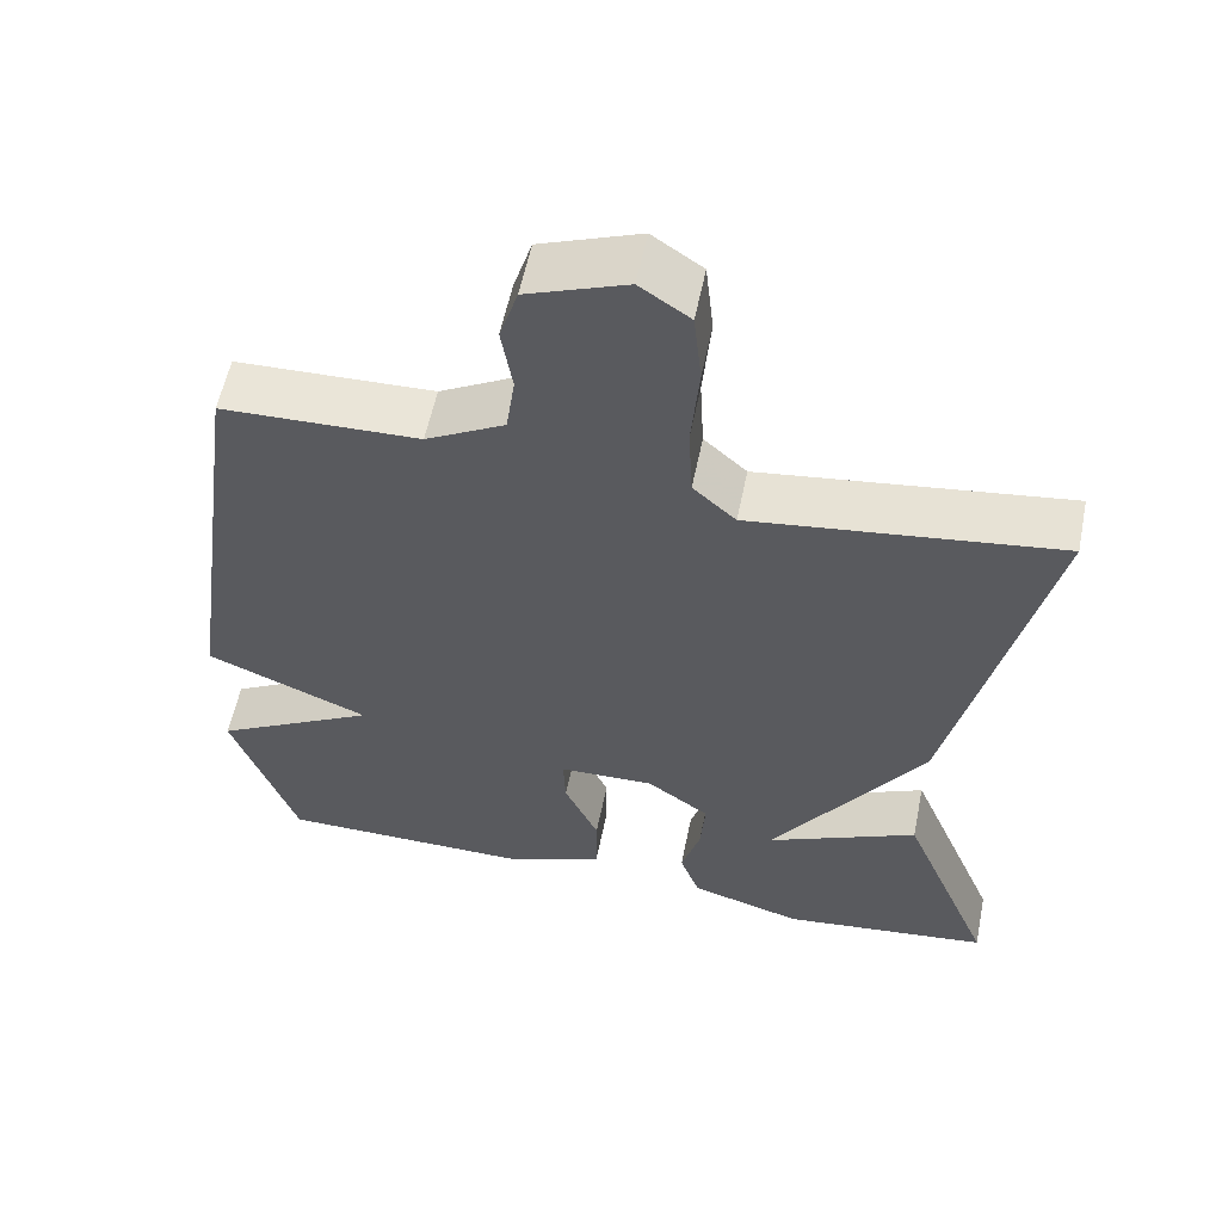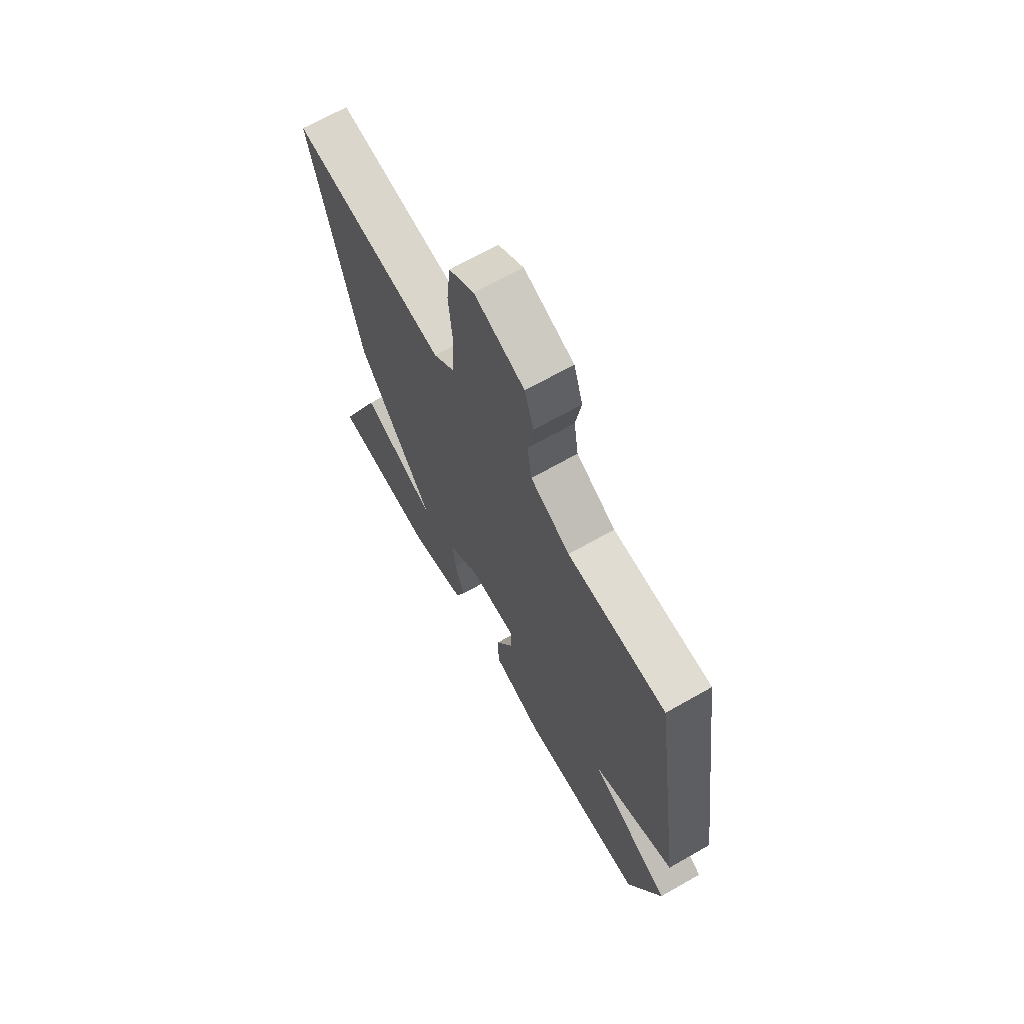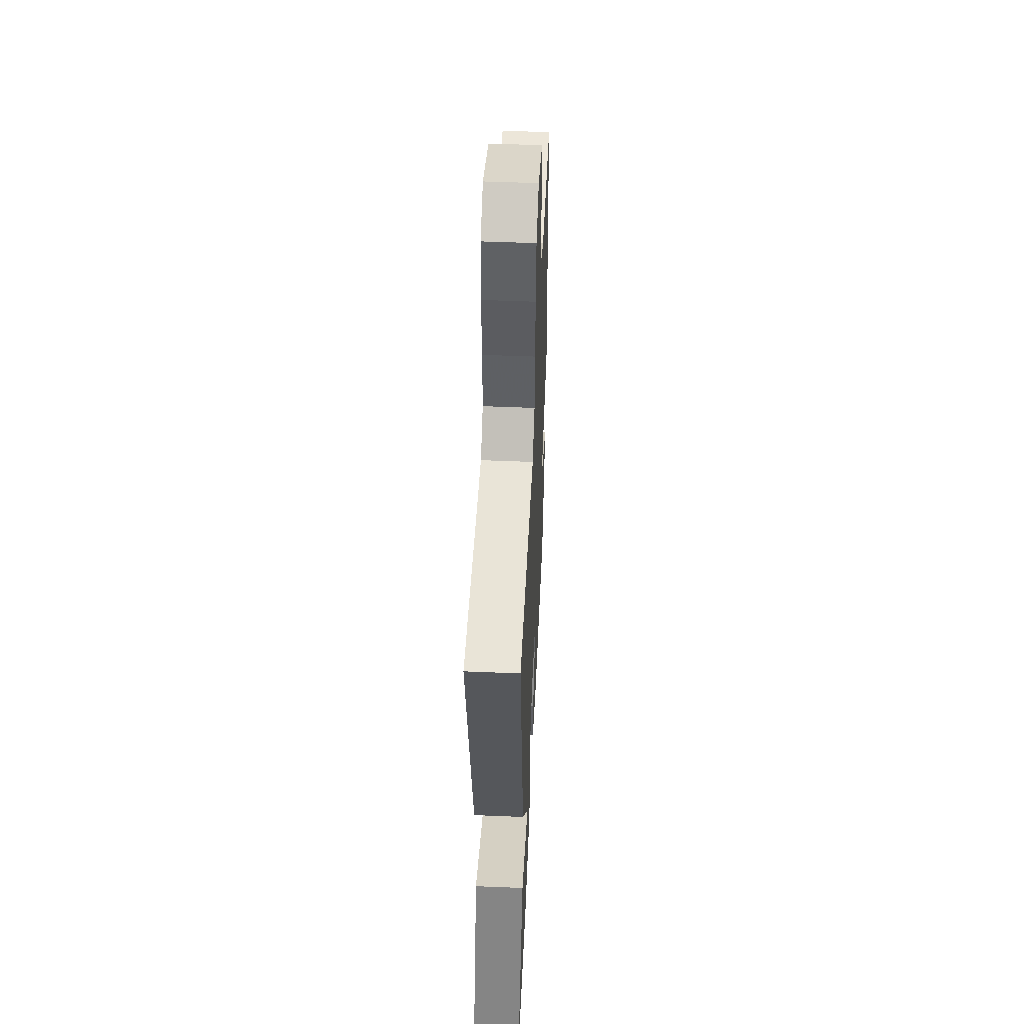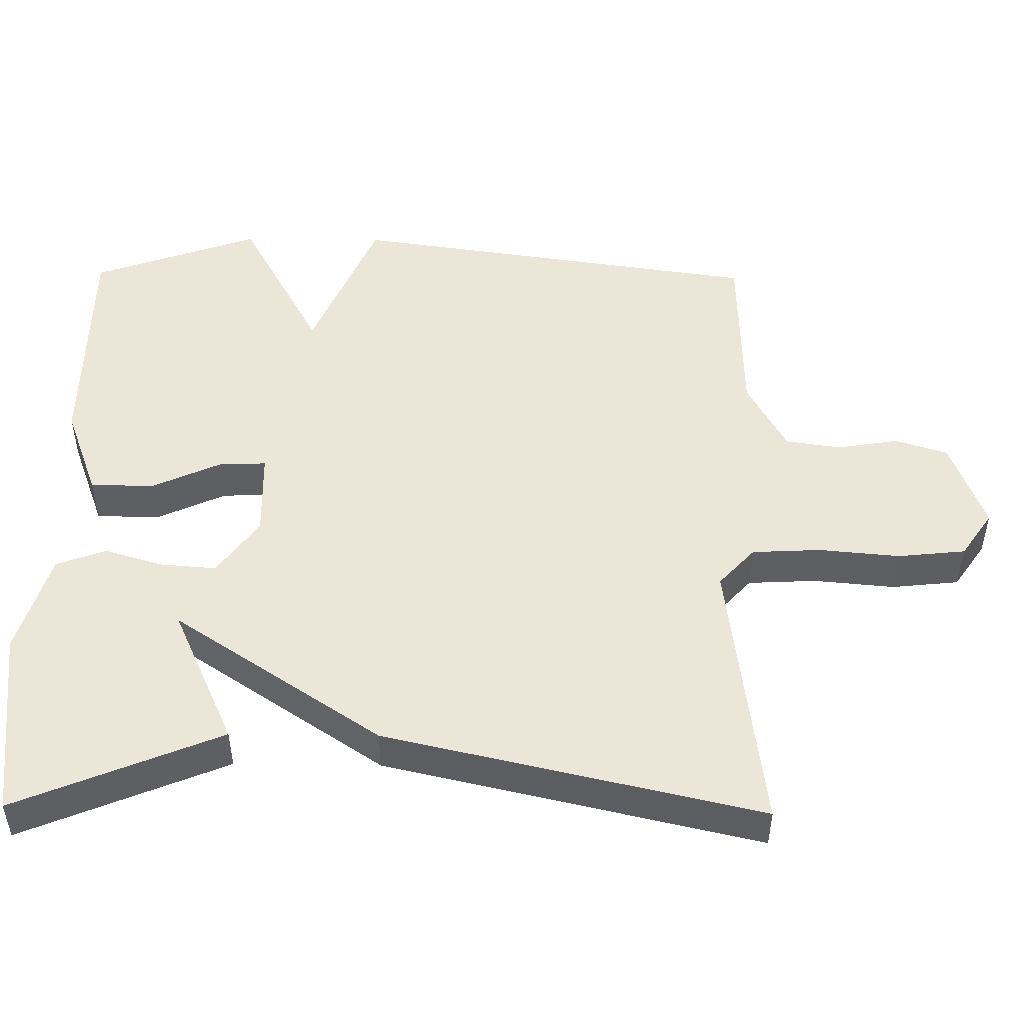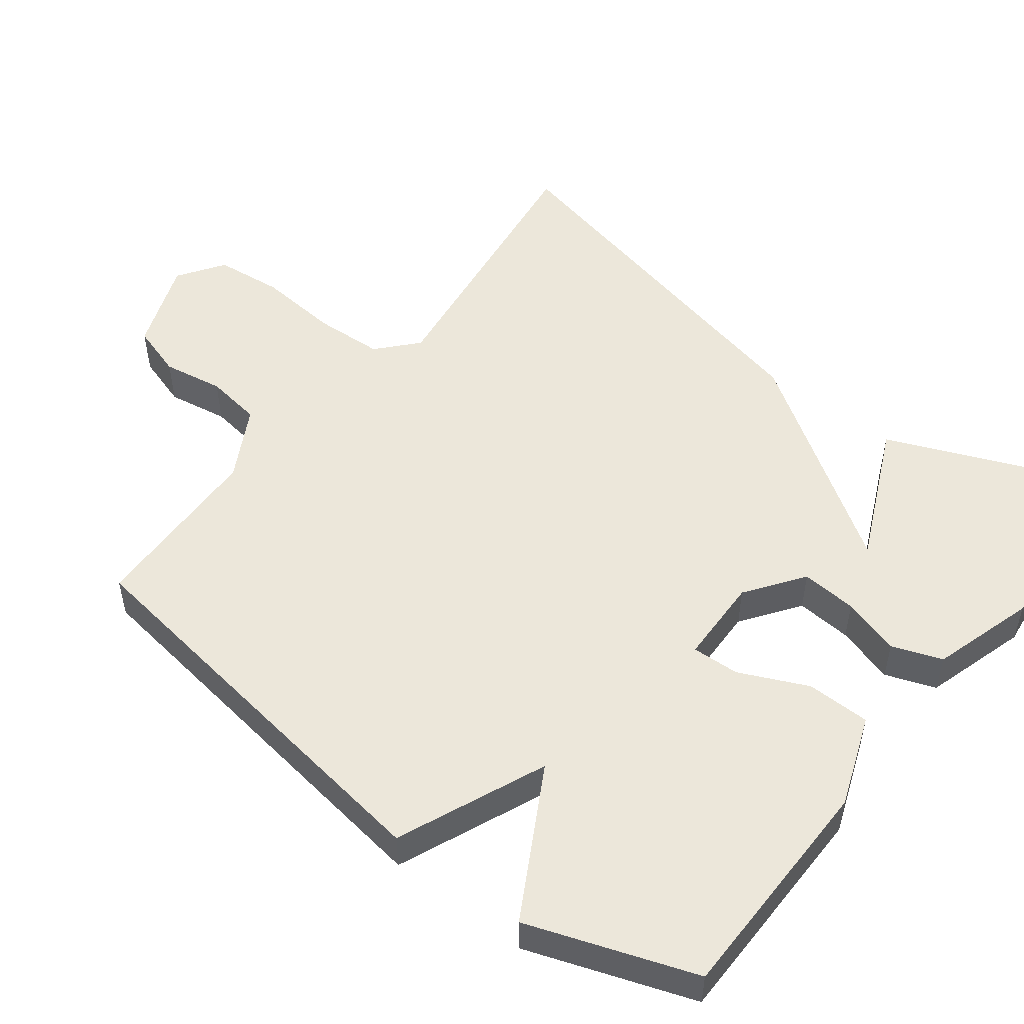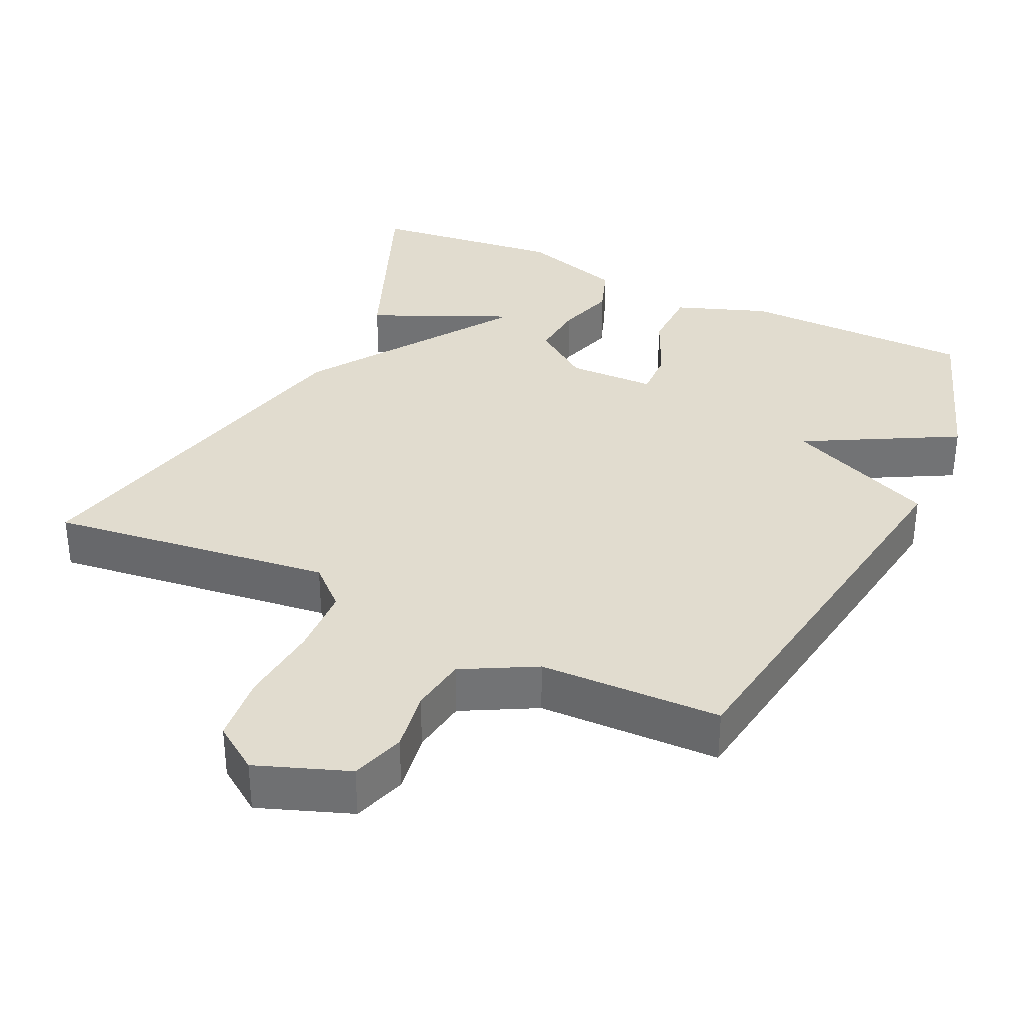
<metadata>
{"format":"obj","ext":"obj","renderer":"f3d","projection":"perspective","resolution":1024,"background":"white","views":[{"elev":57.3,"azim":-168.5,"up":"+Z"},{"elev":68.1,"azim":60.3,"up":"+Z"},{"elev":50.4,"azim":-87.4,"up":"+Z"},{"elev":49.5,"azim":-89.3,"up":"+Y"},{"elev":51.8,"azim":127.5,"up":"+Y"},{"elev":34.4,"azim":25.6,"up":"+Y"}]}
</metadata>
<code>
v 0.5 0.07 0.5
v 0.581 0.07 -0.07
v 0.376 0.07 -0.157
v 0.581 0.07 -0.27
v 0.5 0.07 -0.5
v 0.181 0.07 -0.503
v 0.055 0.07 -0.456
v 0.054 0.07 -0.368
v 0.097 0.07 -0.274
v 0.1 0.07 -0.208
v -0.02 0.07 -0.205
v -0.099 0.07 -0.262
v -0.093 0.07 -0.339
v -0.069 0.07 -0.419
v -0.094 0.07 -0.488
v -0.236 0.07 -0.531
v -0.5 0.07 -0.5
v -0.383 0.07 -0.217
v -0.192 0.07 -0.304
v -0.383 0.07 -0.017
v -0.5 0.07 0.5
v -0.114 0.07 0.45
v -0.06 0.07 0.499
v -0.055 0.07 0.594
v -0.065 0.07 0.706
v -0.055 0.07 0.799
v 0.008 0.07 0.842
v 0.133 0.07 0.795
v 0.156 0.07 0.722
v 0.142 0.07 0.638
v 0.153 0.07 0.561
v 0.252 0.07 0.507
v 0.5 0 0.5
v 0.581 0 -0.07
v 0.376 0 -0.157
v 0.581 0 -0.27
v 0.5 0 -0.5
v 0.181 0 -0.503
v 0.055 0 -0.456
v 0.054 0 -0.368
v 0.097 0 -0.274
v 0.1 0 -0.208
v -0.02 0 -0.205
v -0.099 0 -0.262
v -0.093 0 -0.339
v -0.069 0 -0.419
v -0.094 0 -0.488
v -0.236 0 -0.531
v -0.5 0 -0.5
v -0.383 0 -0.217
v -0.192 0 -0.304
v -0.383 0 -0.017
v -0.5 0 0.5
v -0.114 0 0.45
v -0.06 0 0.499
v -0.055 0 0.594
v -0.065 0 0.706
v -0.055 0 0.799
v 0.008 0 0.842
v 0.133 0 0.795
v 0.156 0 0.722
v 0.142 0 0.638
v 0.153 0 0.561
v 0.252 0 0.507
f 28 29 30
f 27 28 30
f 26 27 30
f 25 26 30
f 24 25 30
f 23 24 30 31
f 22 23 31 32
f 19 20 21 22
f 17 18 19
f 16 17 19
f 15 16 19
f 14 15 19
f 13 14 19
f 12 13 19
f 22 32 1
f 19 22 1
f 12 19 1
f 11 12 1
f 7 8 9
f 6 7 9
f 5 6 9
f 4 5 9
f 3 4 9
f 3 9 10
f 3 10 11
f 2 3 11
f 1 2 11
f 62 61 60
f 62 60 59
f 62 59 58
f 62 58 57
f 62 57 56
f 63 62 56 55
f 64 63 55 54
f 54 53 52 51
f 51 50 49
f 51 49 48
f 51 48 47
f 51 47 46
f 51 46 45
f 51 45 44
f 33 64 54
f 33 54 51
f 33 51 44
f 33 44 43
f 41 40 39
f 41 39 38
f 41 38 37
f 41 37 36
f 41 36 35
f 42 41 35
f 43 42 35
f 43 35 34
f 43 34 33
f 1 33 34 2
f 2 34 35 3
f 3 35 36 4
f 4 36 37 5
f 5 37 38 6
f 6 38 39 7
f 7 39 40 8
f 8 40 41 9
f 9 41 42 10
f 10 42 43 11
f 11 43 44 12
f 12 44 45 13
f 13 45 46 14
f 14 46 47 15
f 15 47 48 16
f 16 48 49 17
f 17 49 50 18
f 18 50 51 19
f 19 51 52 20
f 20 52 53 21
f 21 53 54 22
f 22 54 55 23
f 23 55 56 24
f 24 56 57 25
f 25 57 58 26
f 26 58 59 27
f 27 59 60 28
f 28 60 61 29
f 29 61 62 30
f 30 62 63 31
f 31 63 64 32
f 32 64 33 1

</code>
